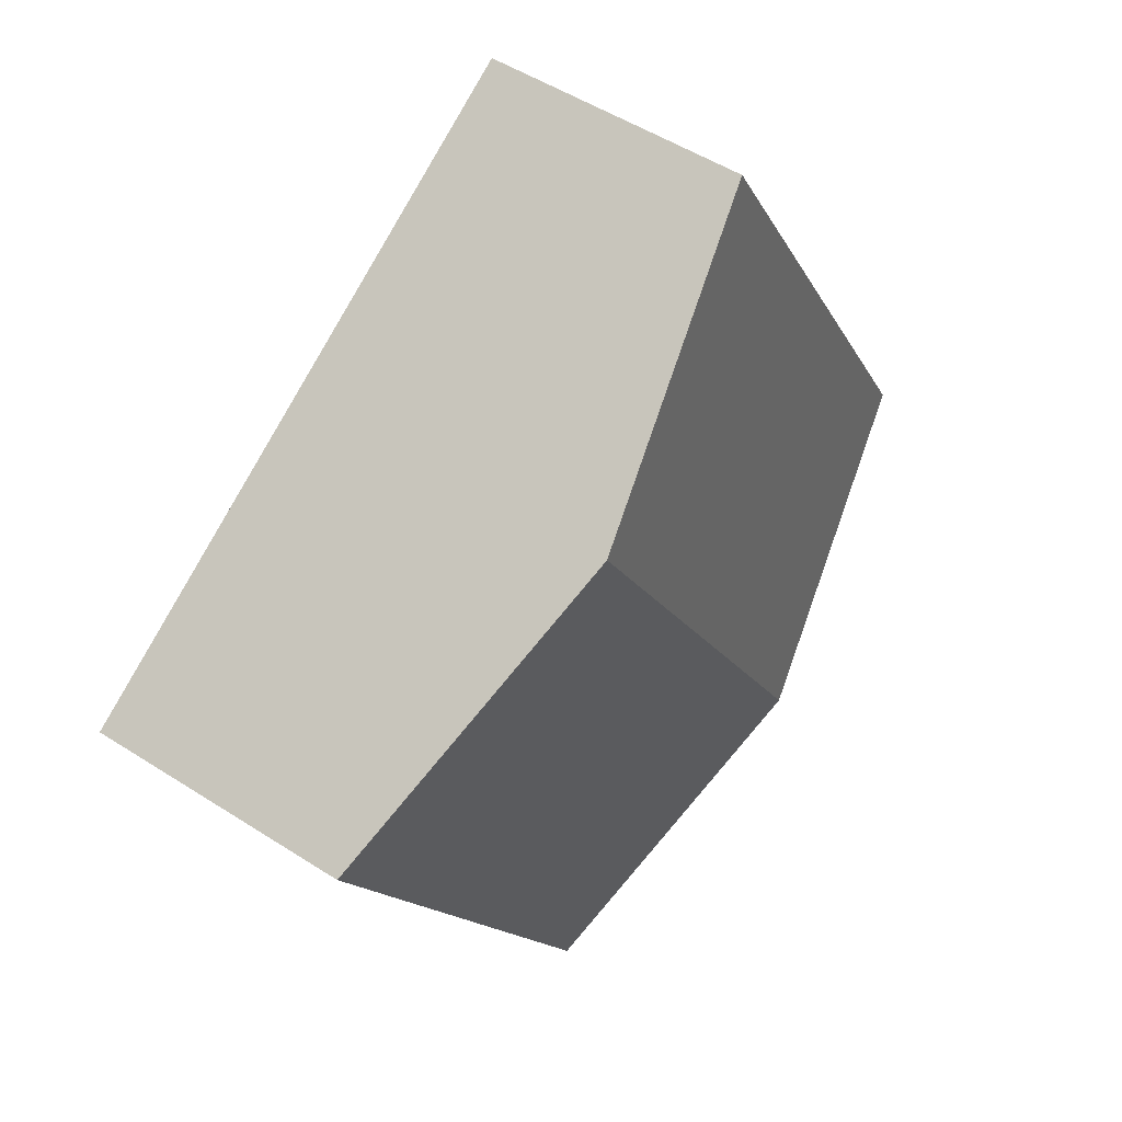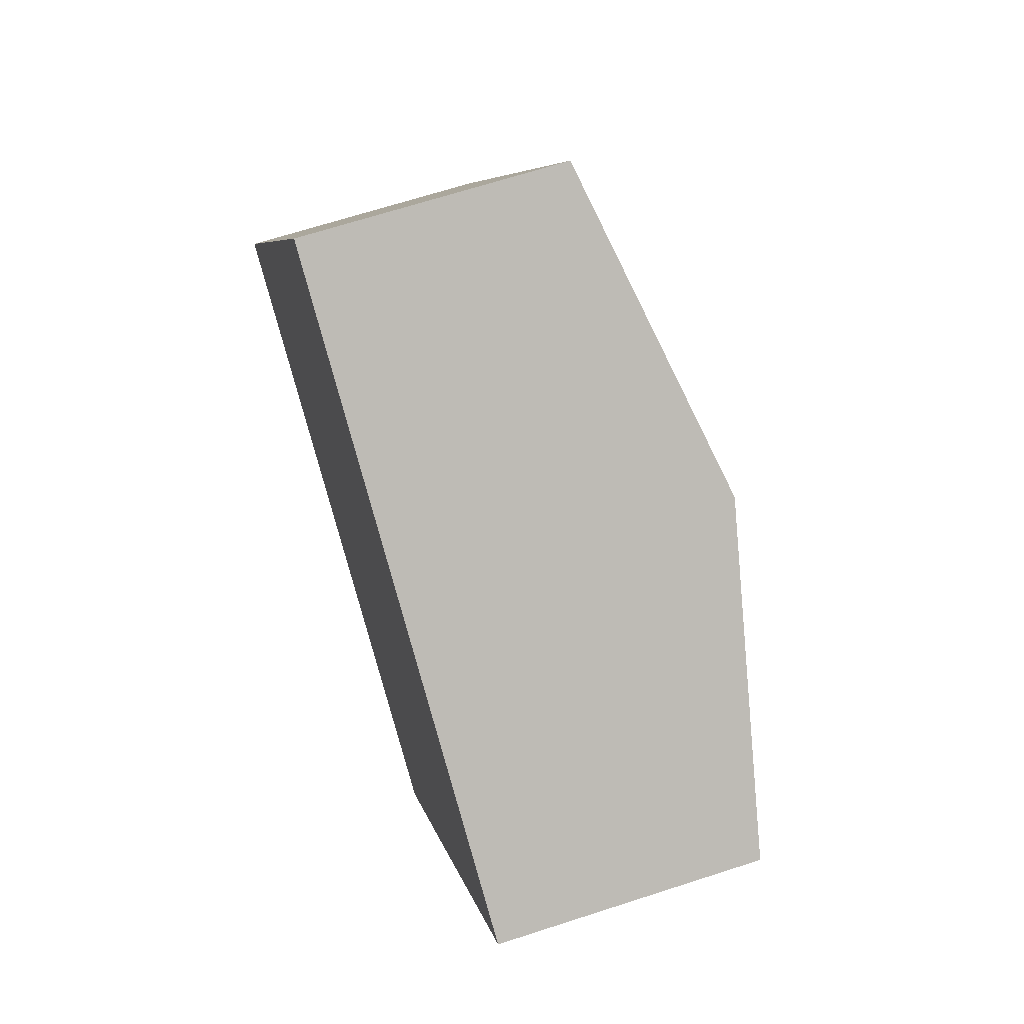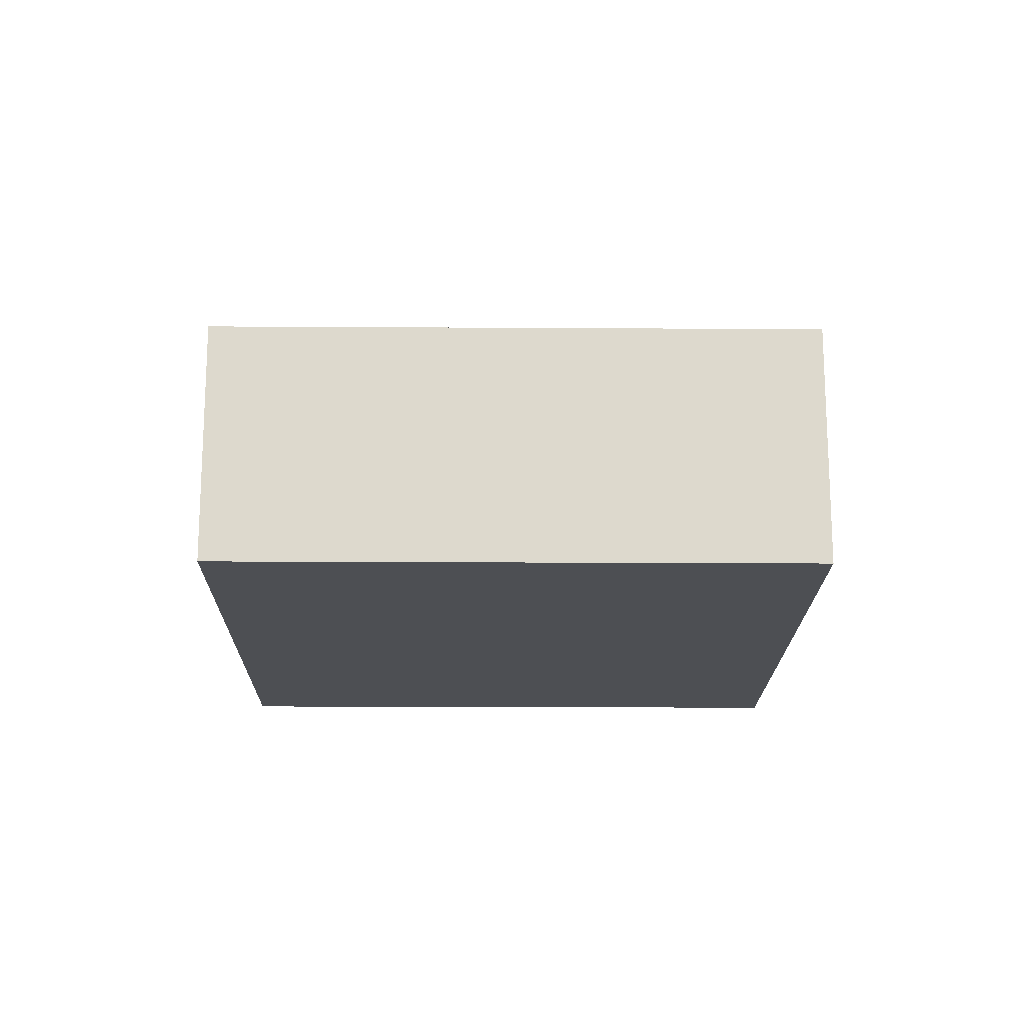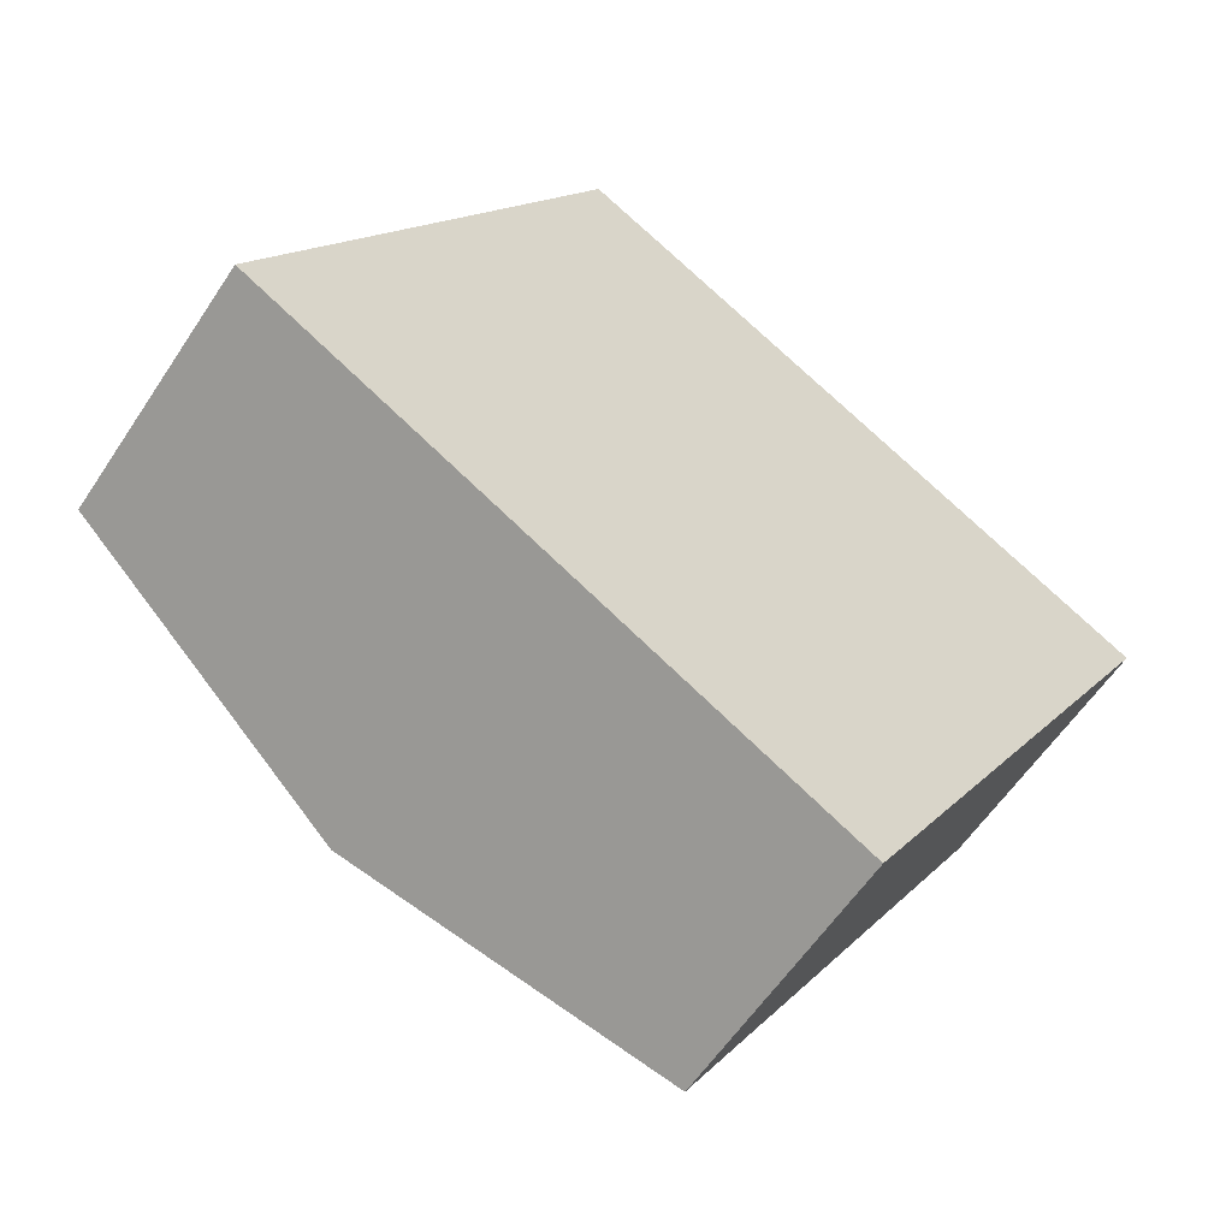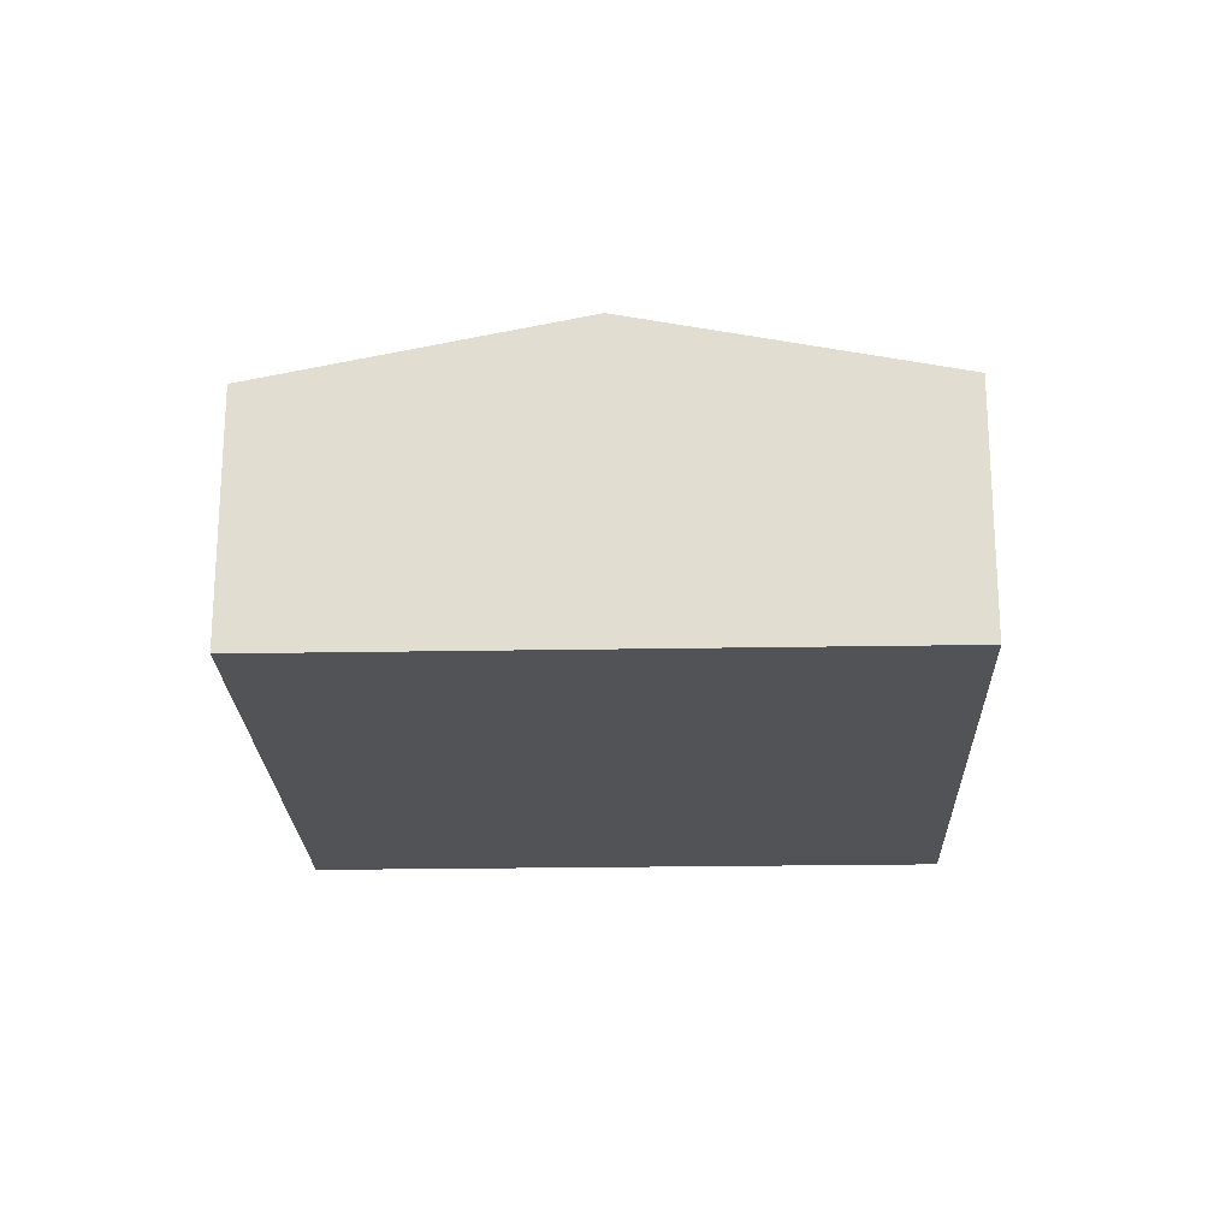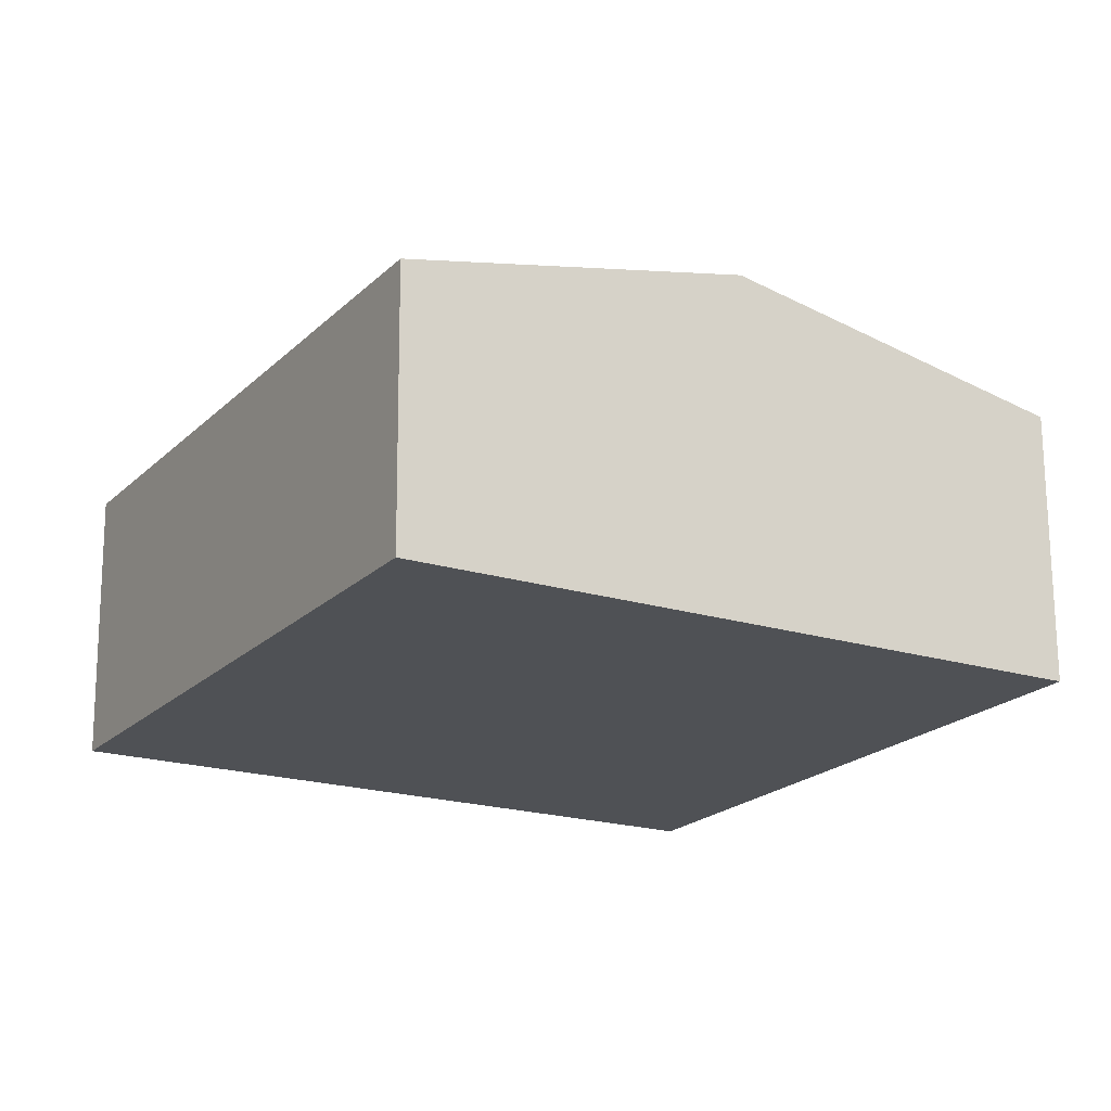
<metadata>
{"format":"obj","ext":"obj","renderer":"f3d","projection":"perspective","resolution":1024,"background":"white","views":[{"elev":50.7,"azim":125.2,"up":"+Z"},{"elev":66.6,"azim":71.9,"up":"+Z"},{"elev":-17.8,"azim":119.8,"up":"+Y"},{"elev":-58.3,"azim":-33.1,"up":"+Z"},{"elev":-22.1,"azim":32.3,"up":"+Y"},{"elev":70.3,"azim":-0.3,"up":"+Z"}]}
</metadata>
<code>
v  4.596 2.046 -2.706
v  4.904 2.568 3.073
v  7.202 2.046 1.72
v  2.298 2.568 -1.353
v  2.606 2.046 4.426
v  0 2.046 1.253e-16
v  0 0 0
v  2.606 -2.71e-16 4.426
v  4.904 -1.882e-16 3.073
v  7.202 -1.053e-16 1.72
v  4.596 1.657e-16 -2.706
v  2.298 8.285e-17 -1.353
g defaultobject
f 1 2 3
f 2 1 4
f 4 5 2
f 5 4 6
f 7 5 6
f 5 7 8
f 8 2 5
f 2 8 9
f 2 9 3
f 3 9 10
f 10 1 3
f 1 10 11
f 4 7 6
f 7 4 12
f 12 4 1
f 12 1 11
f 9 11 10
f 11 9 8
f 11 8 7
f 11 7 12

</code>
